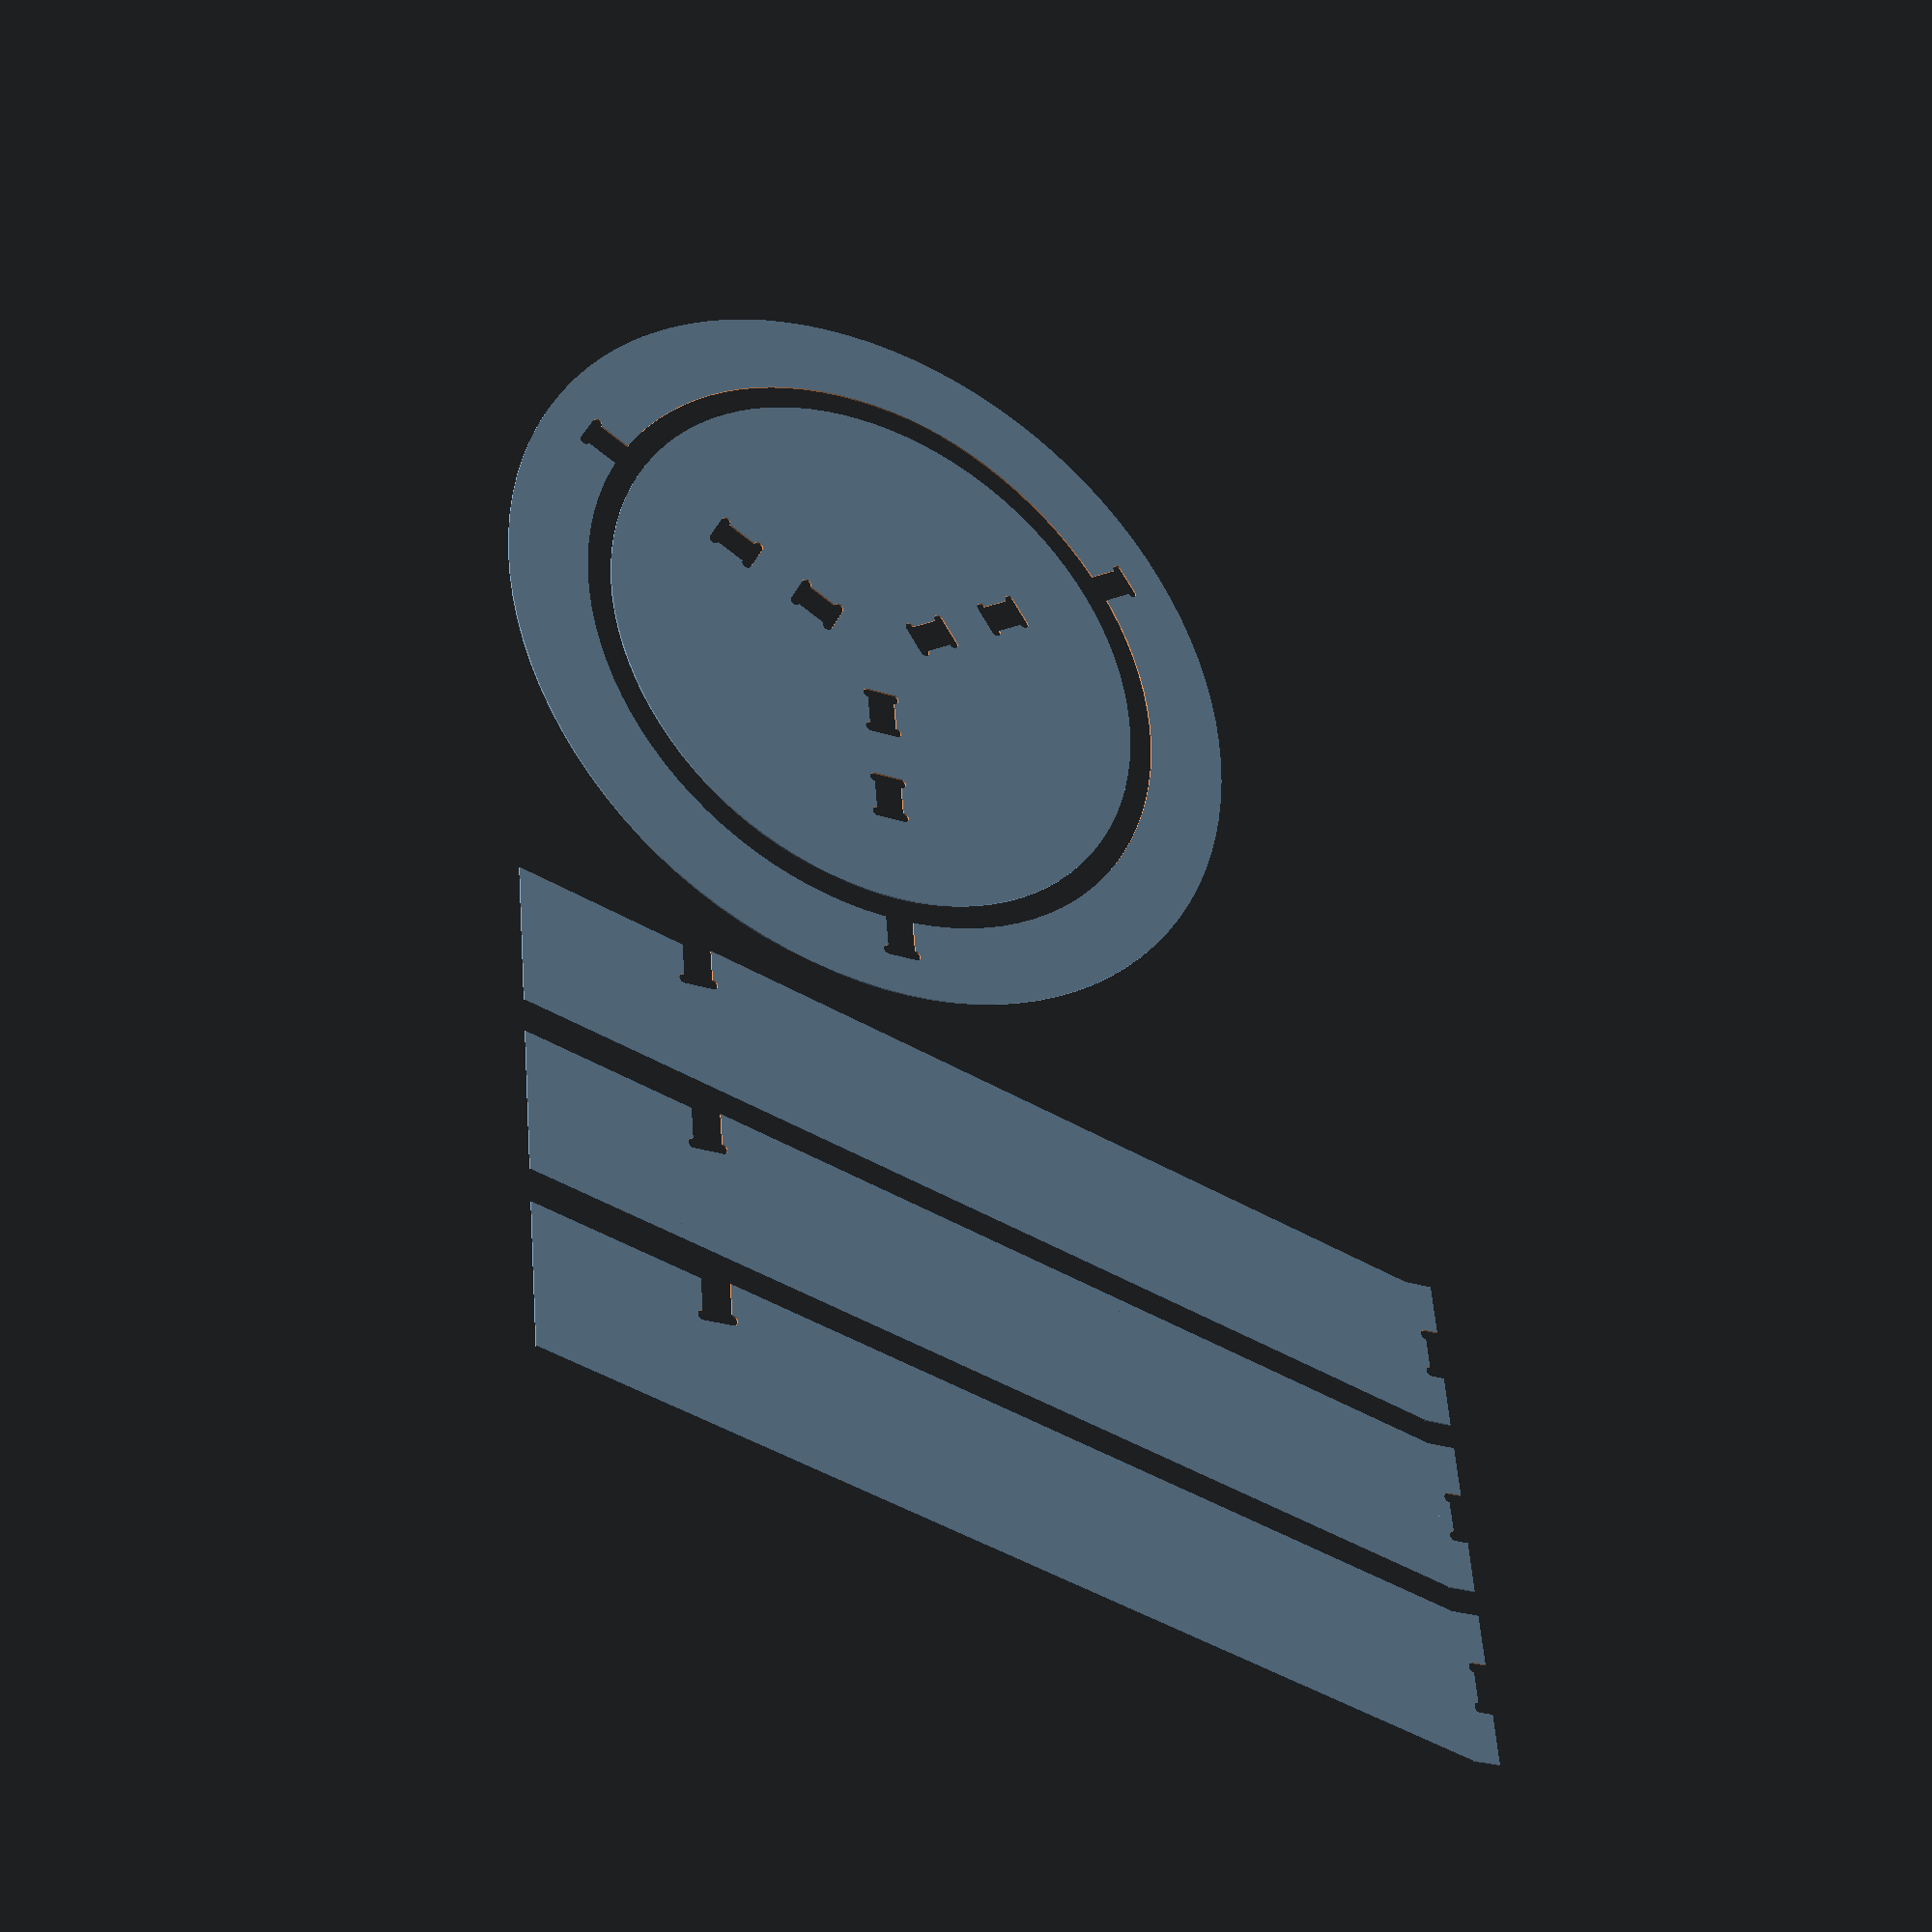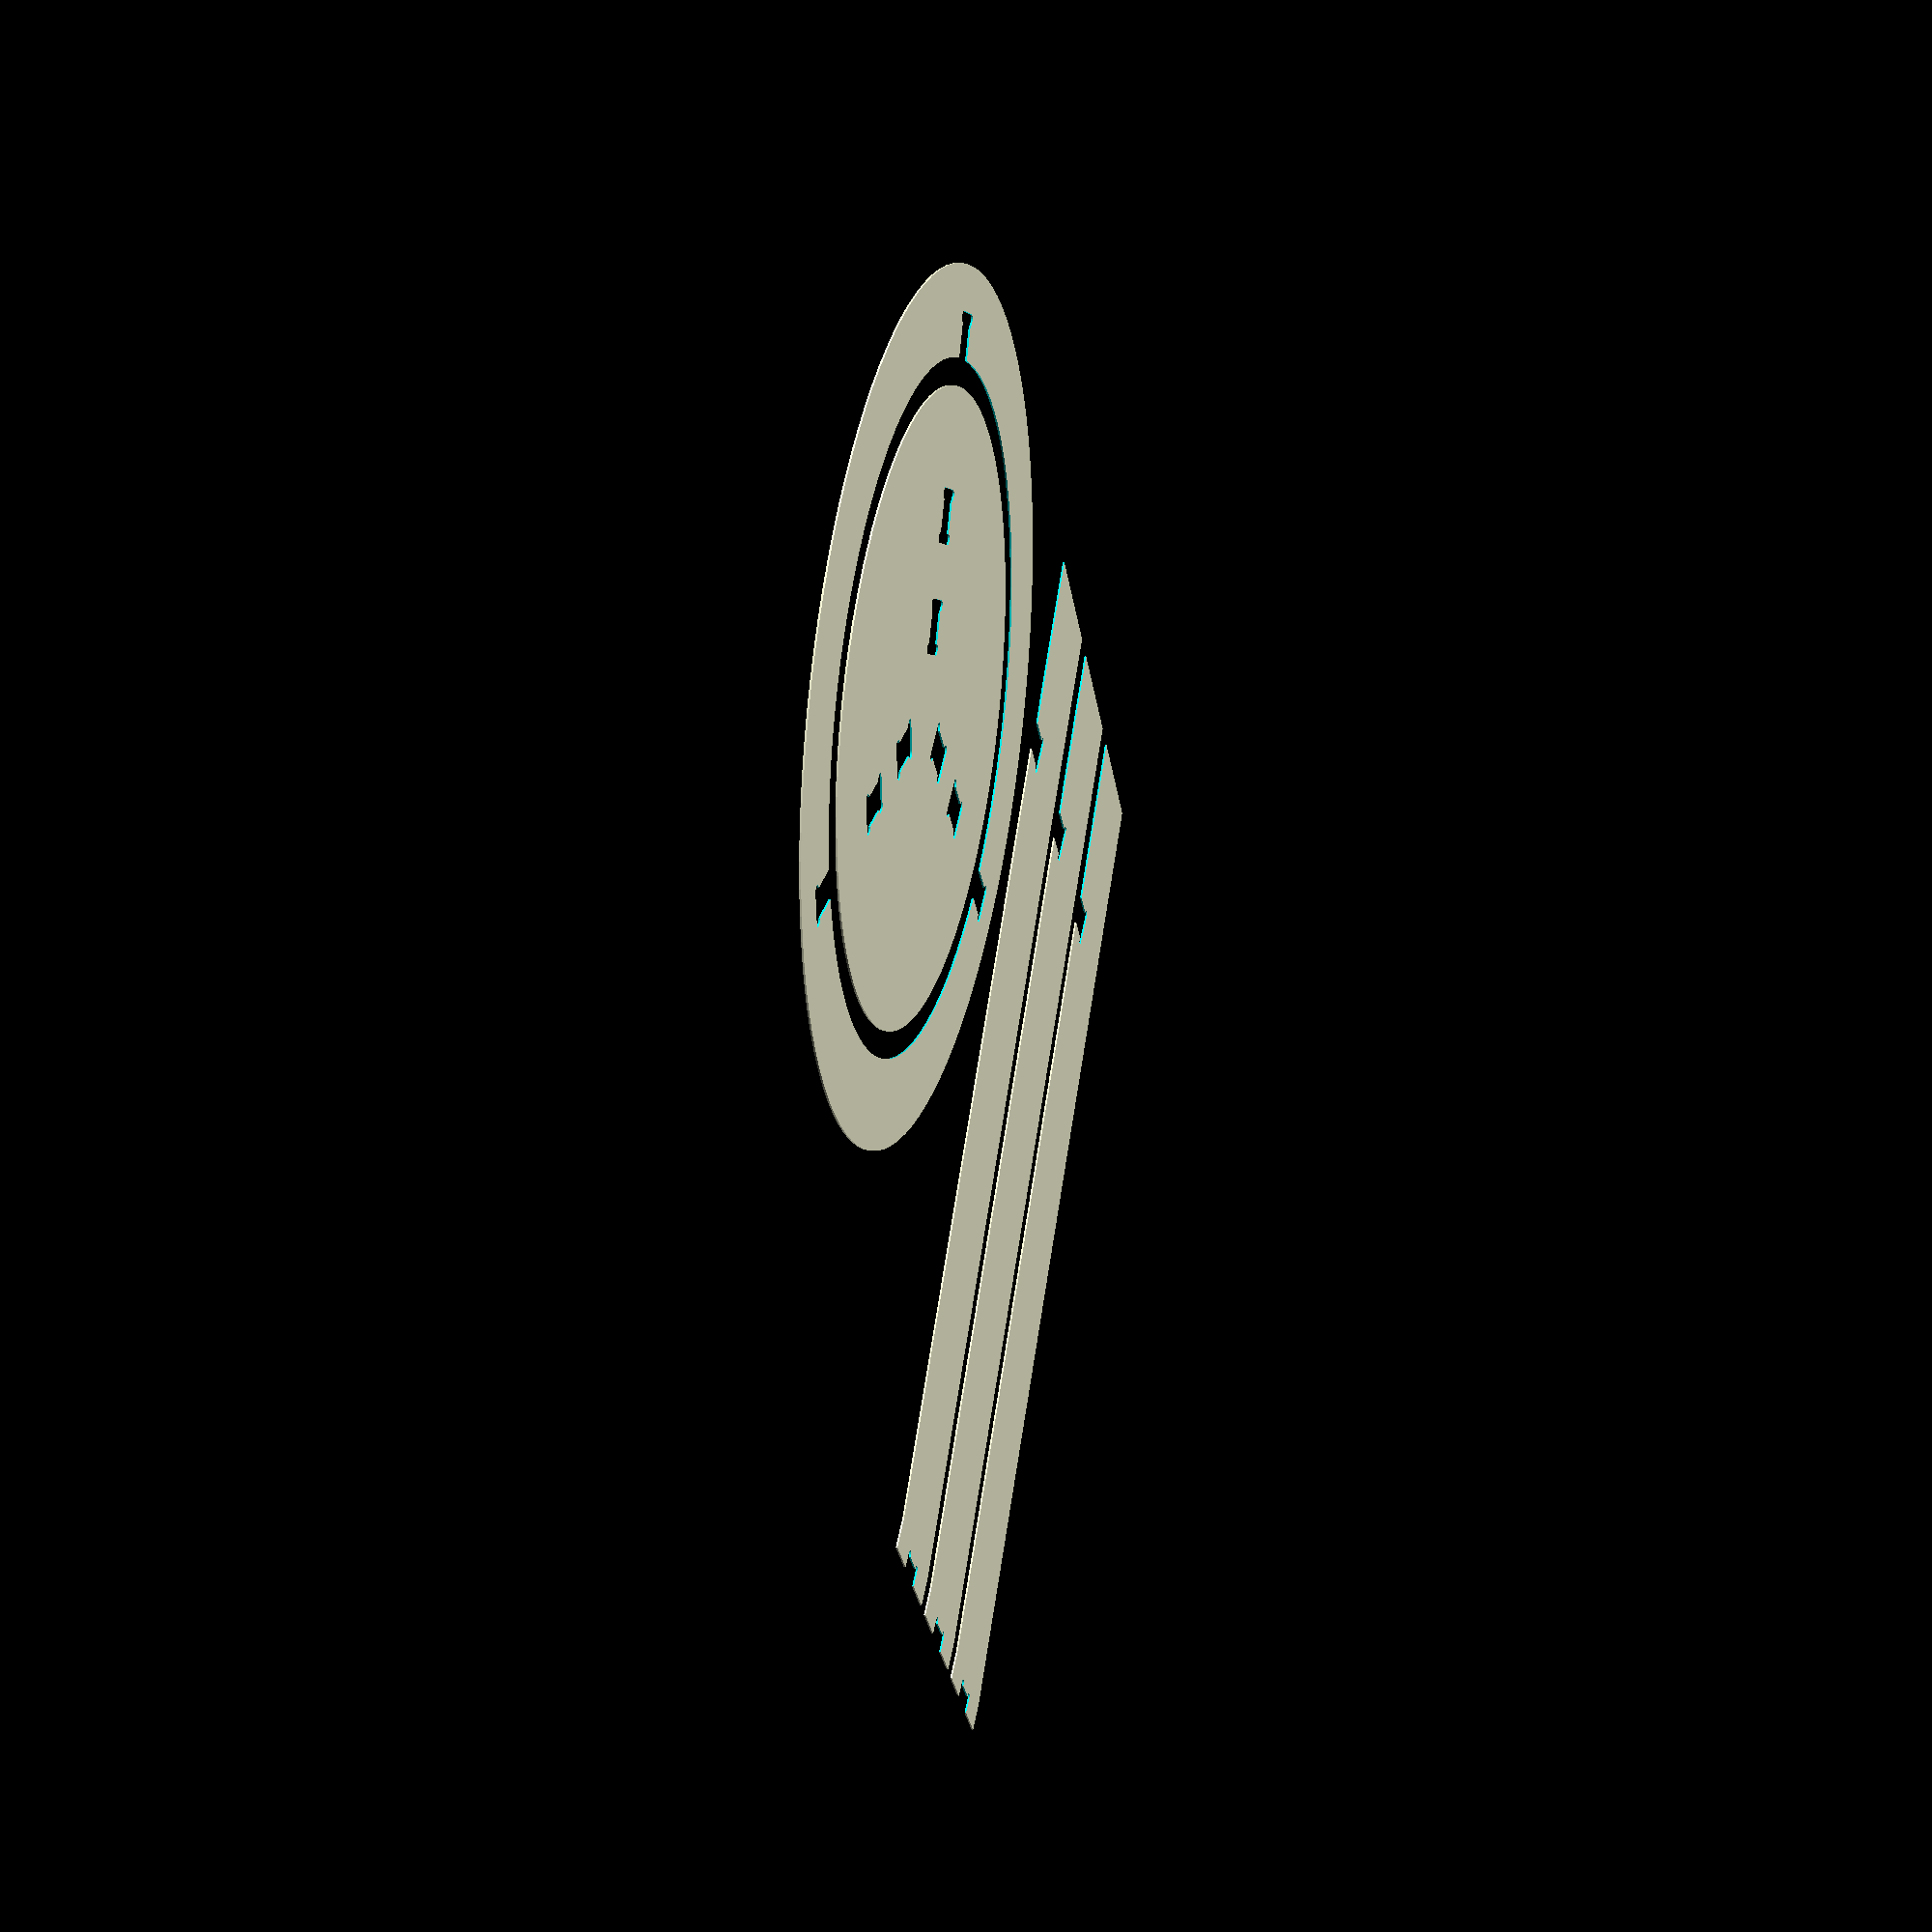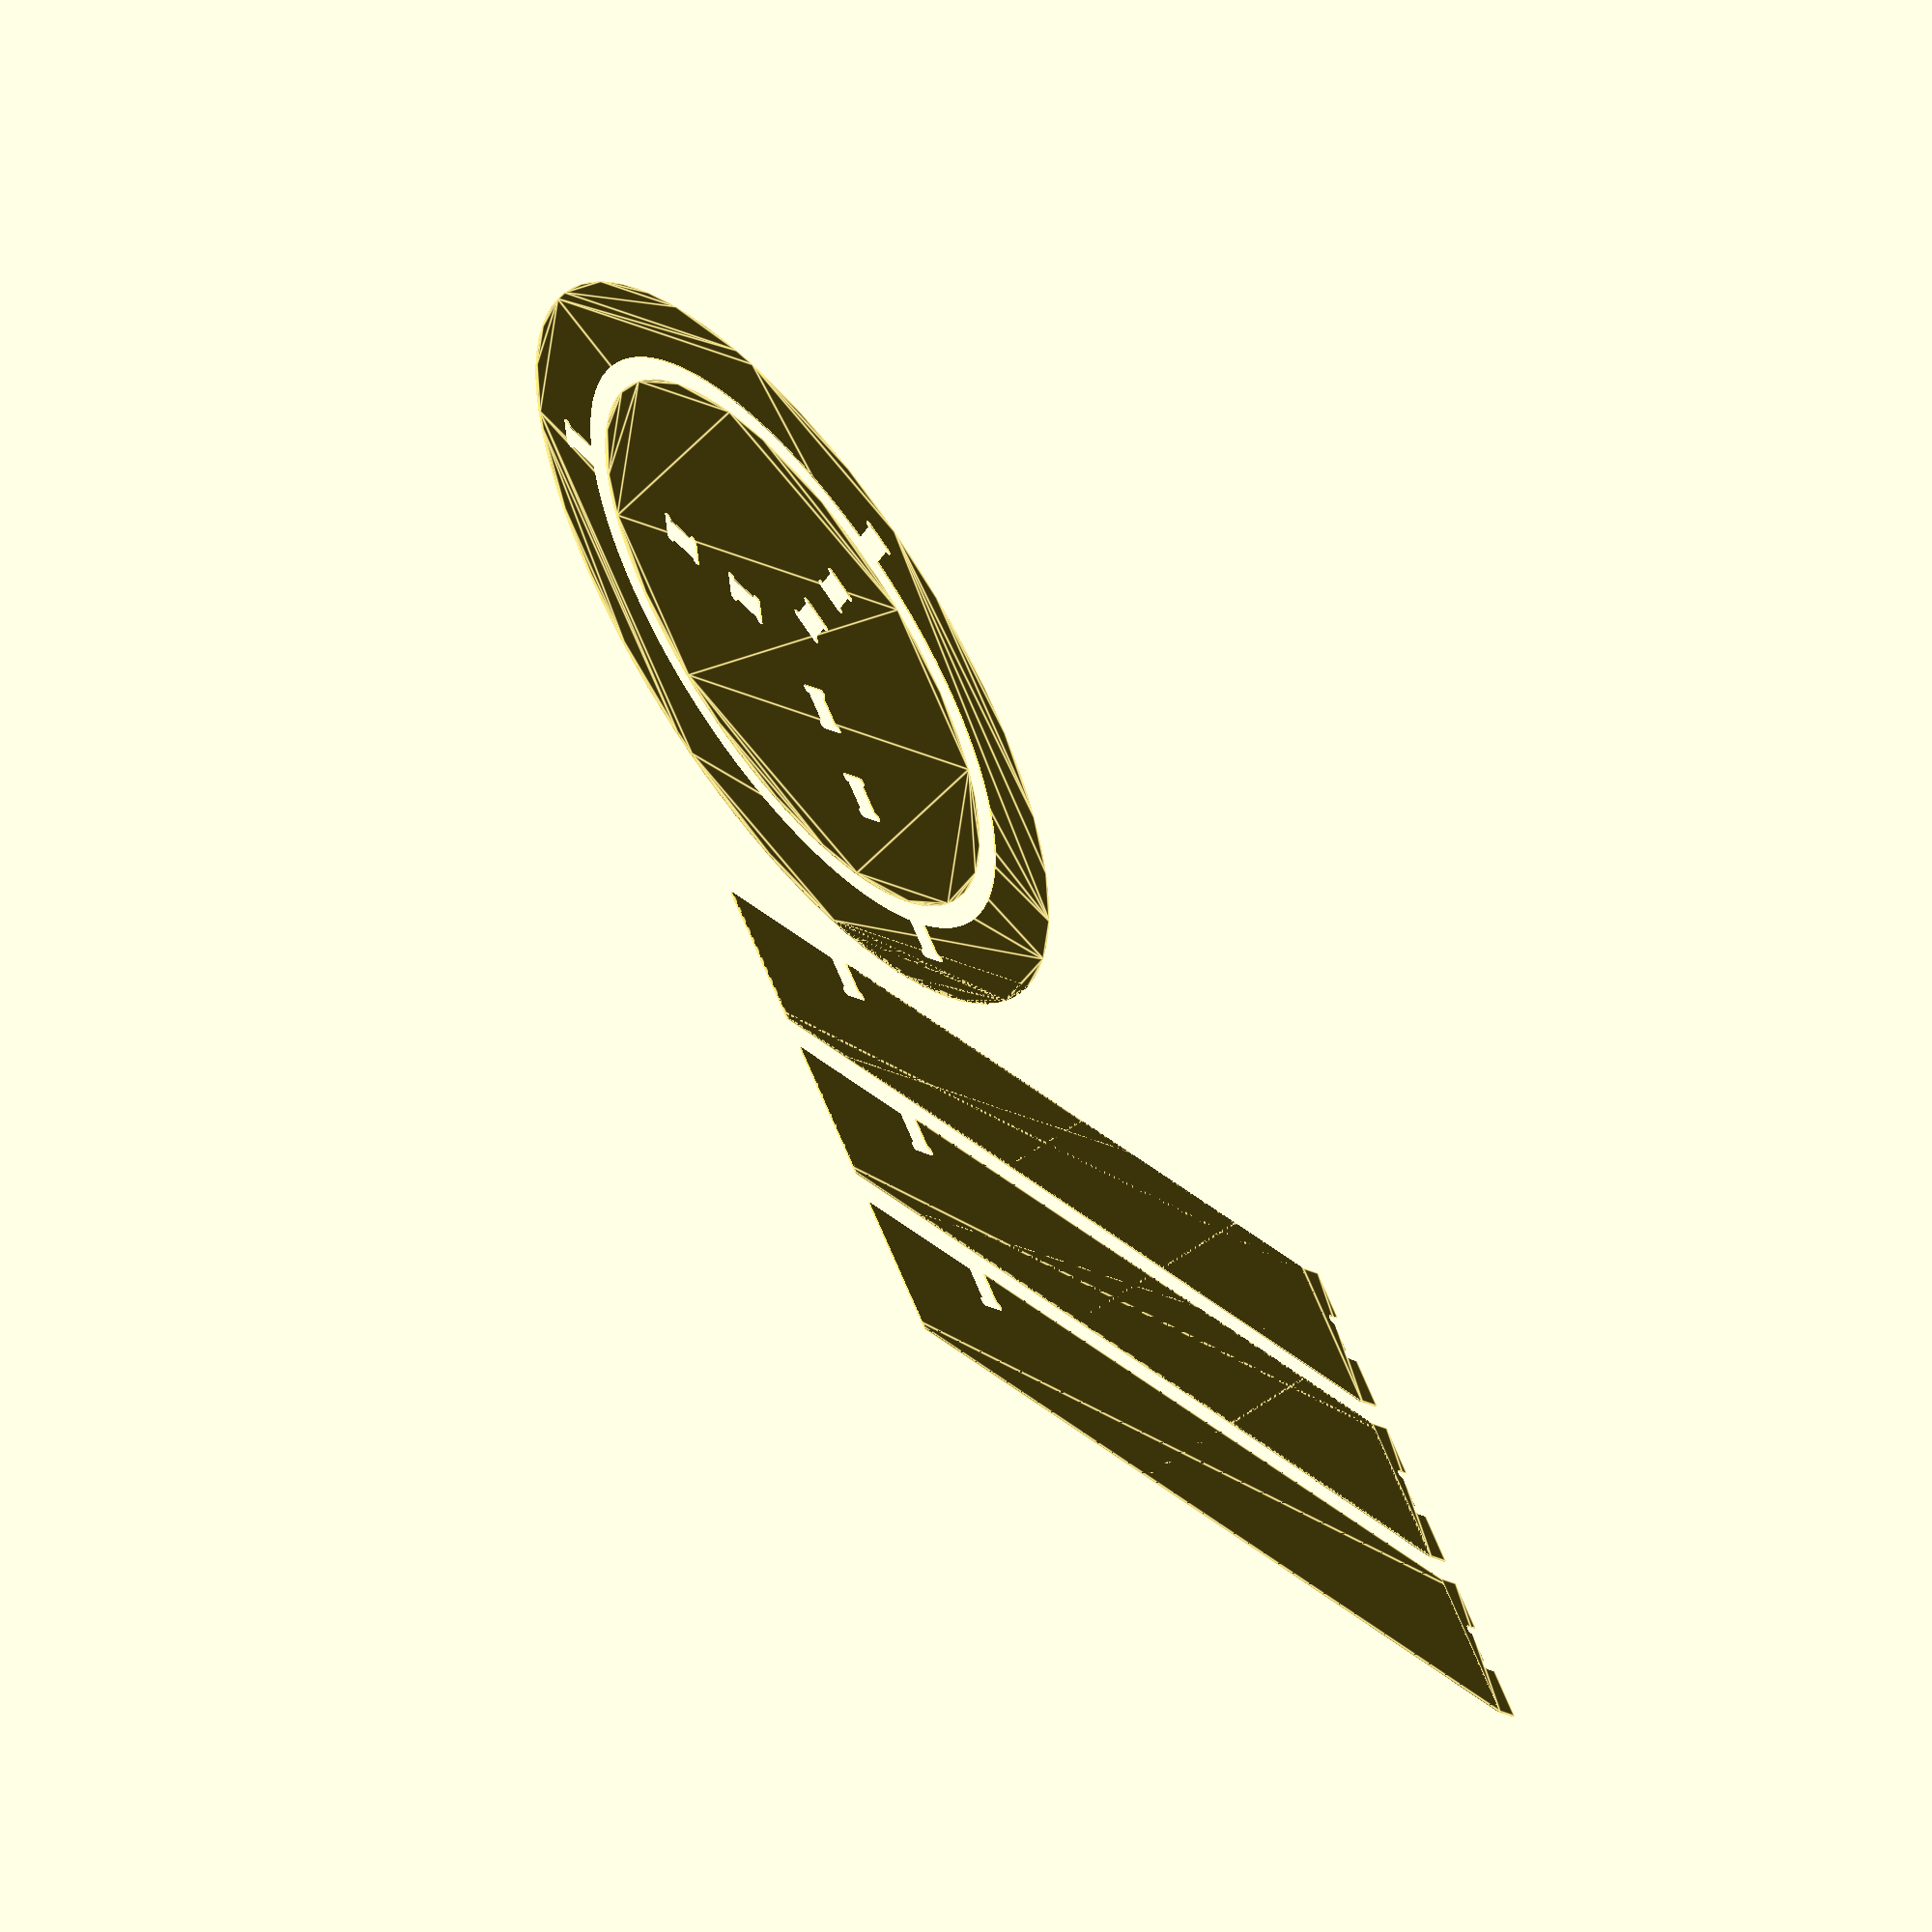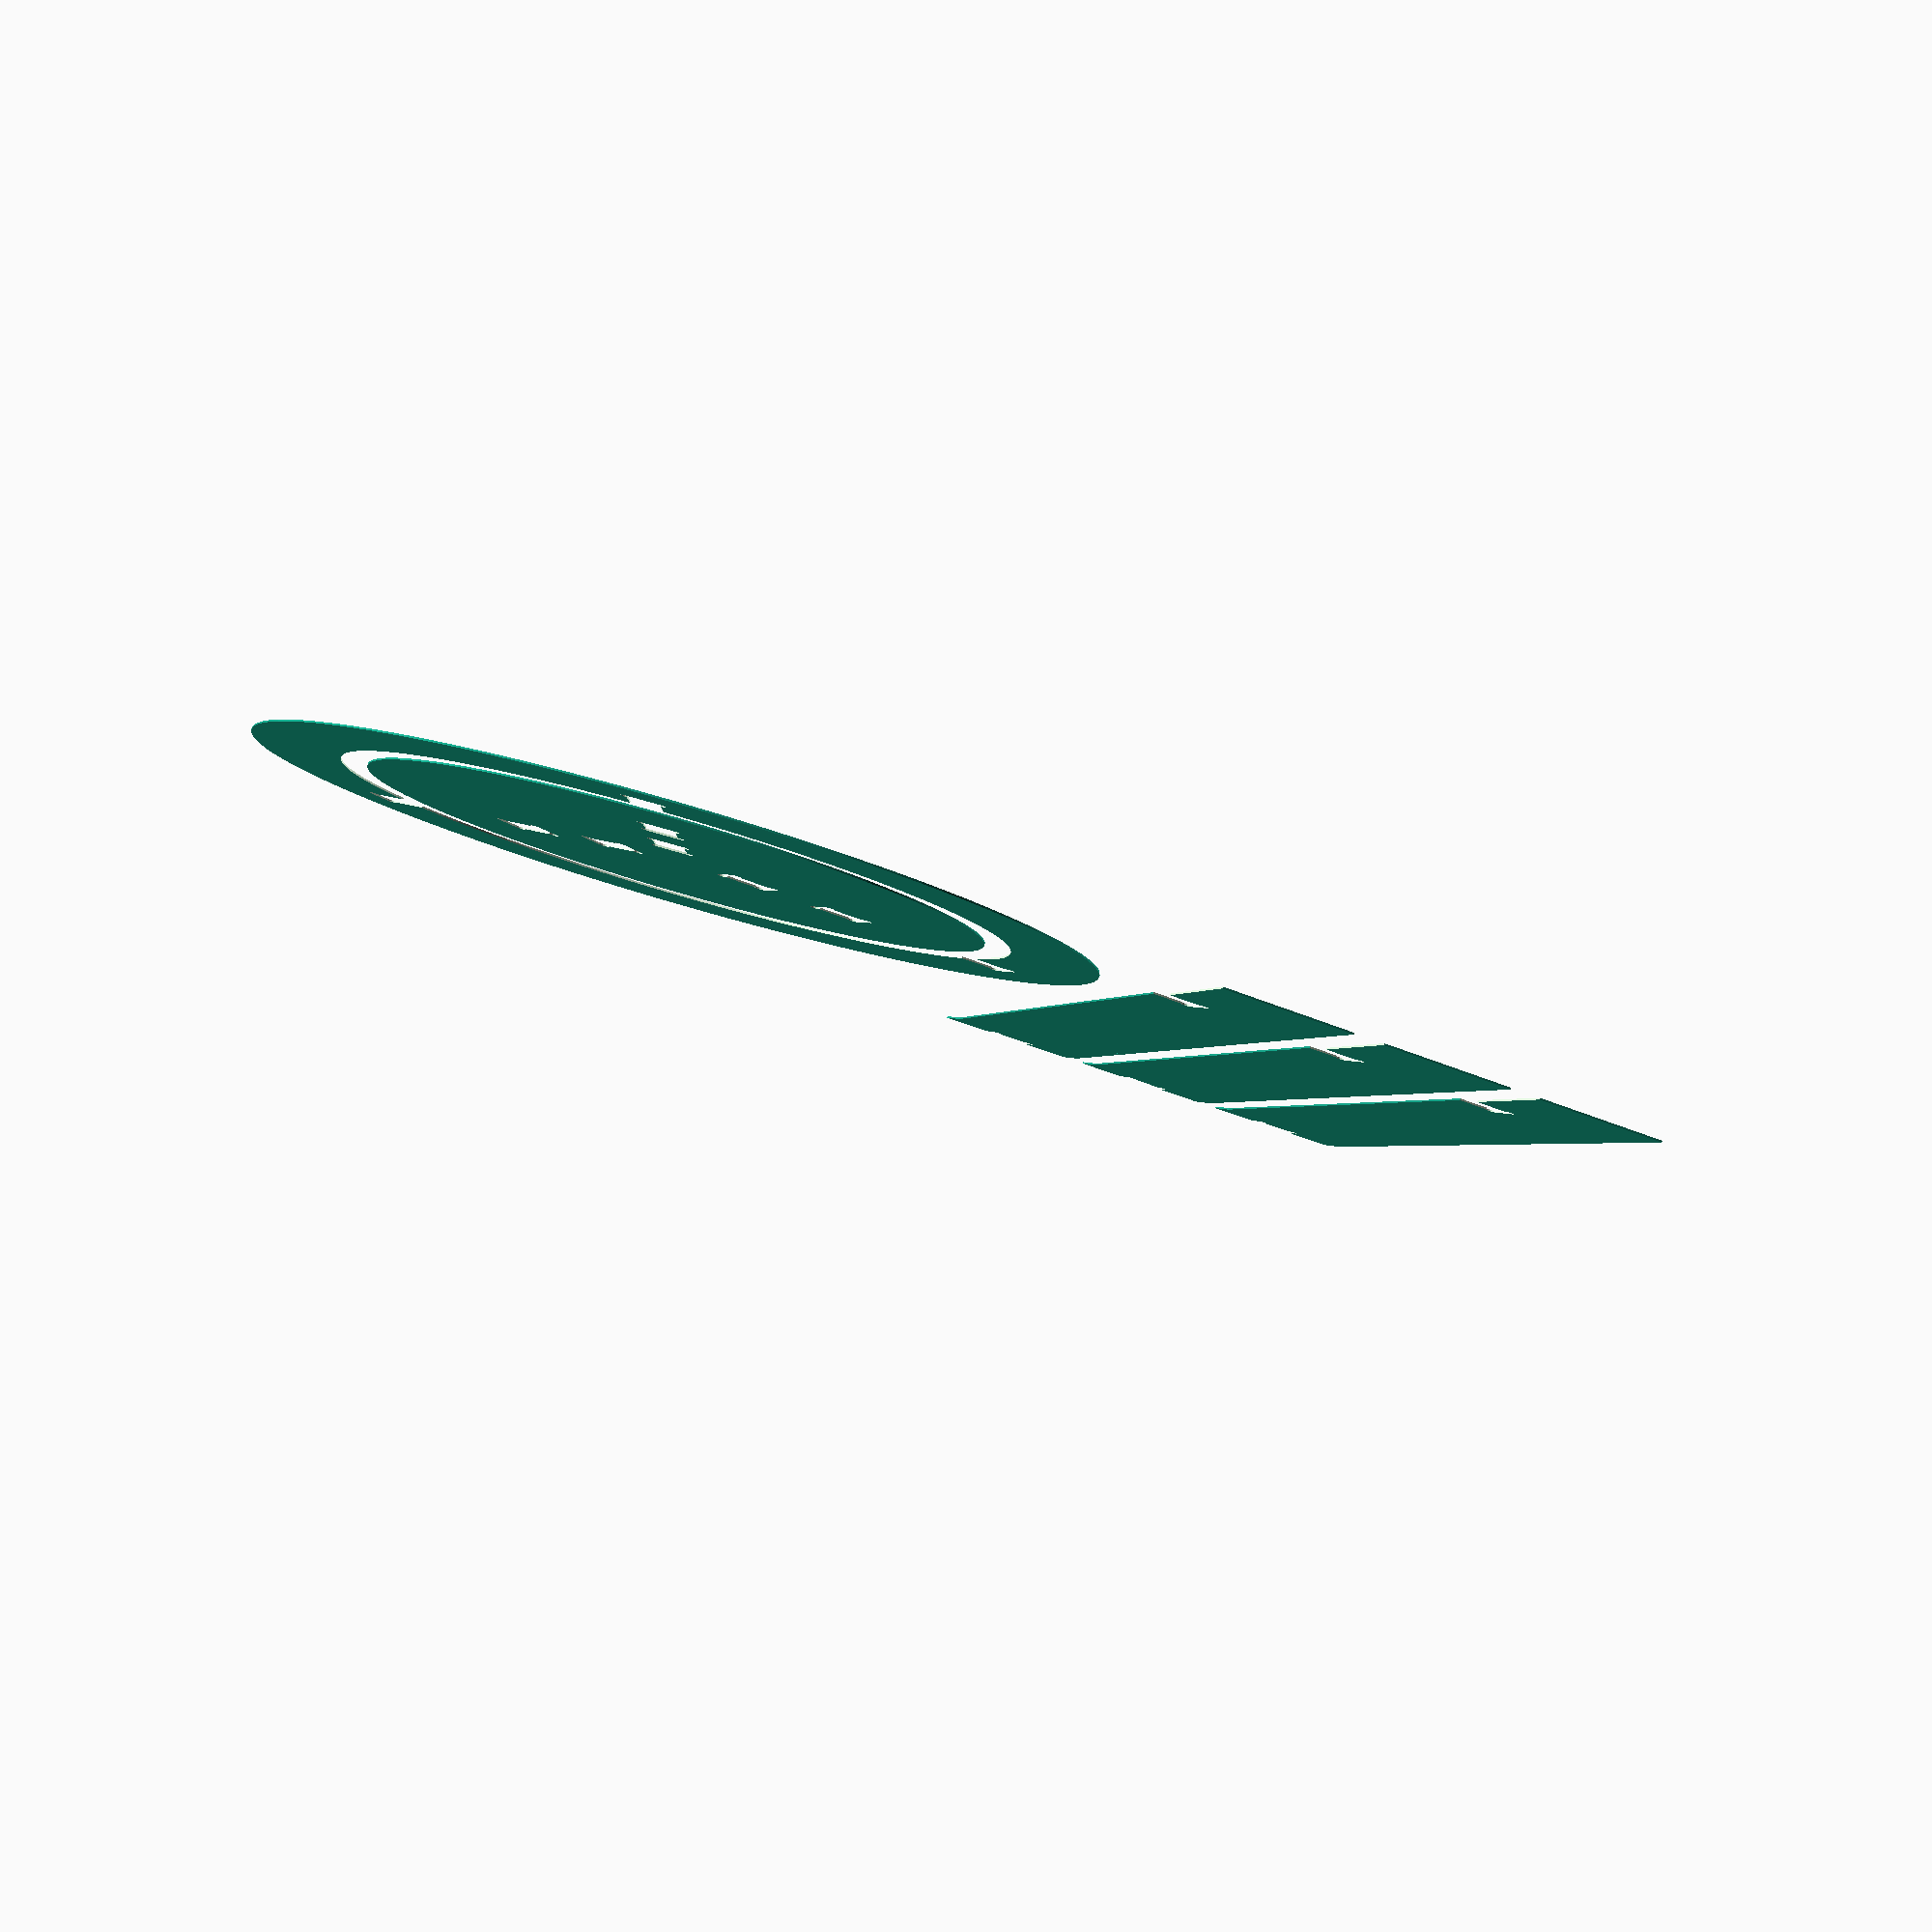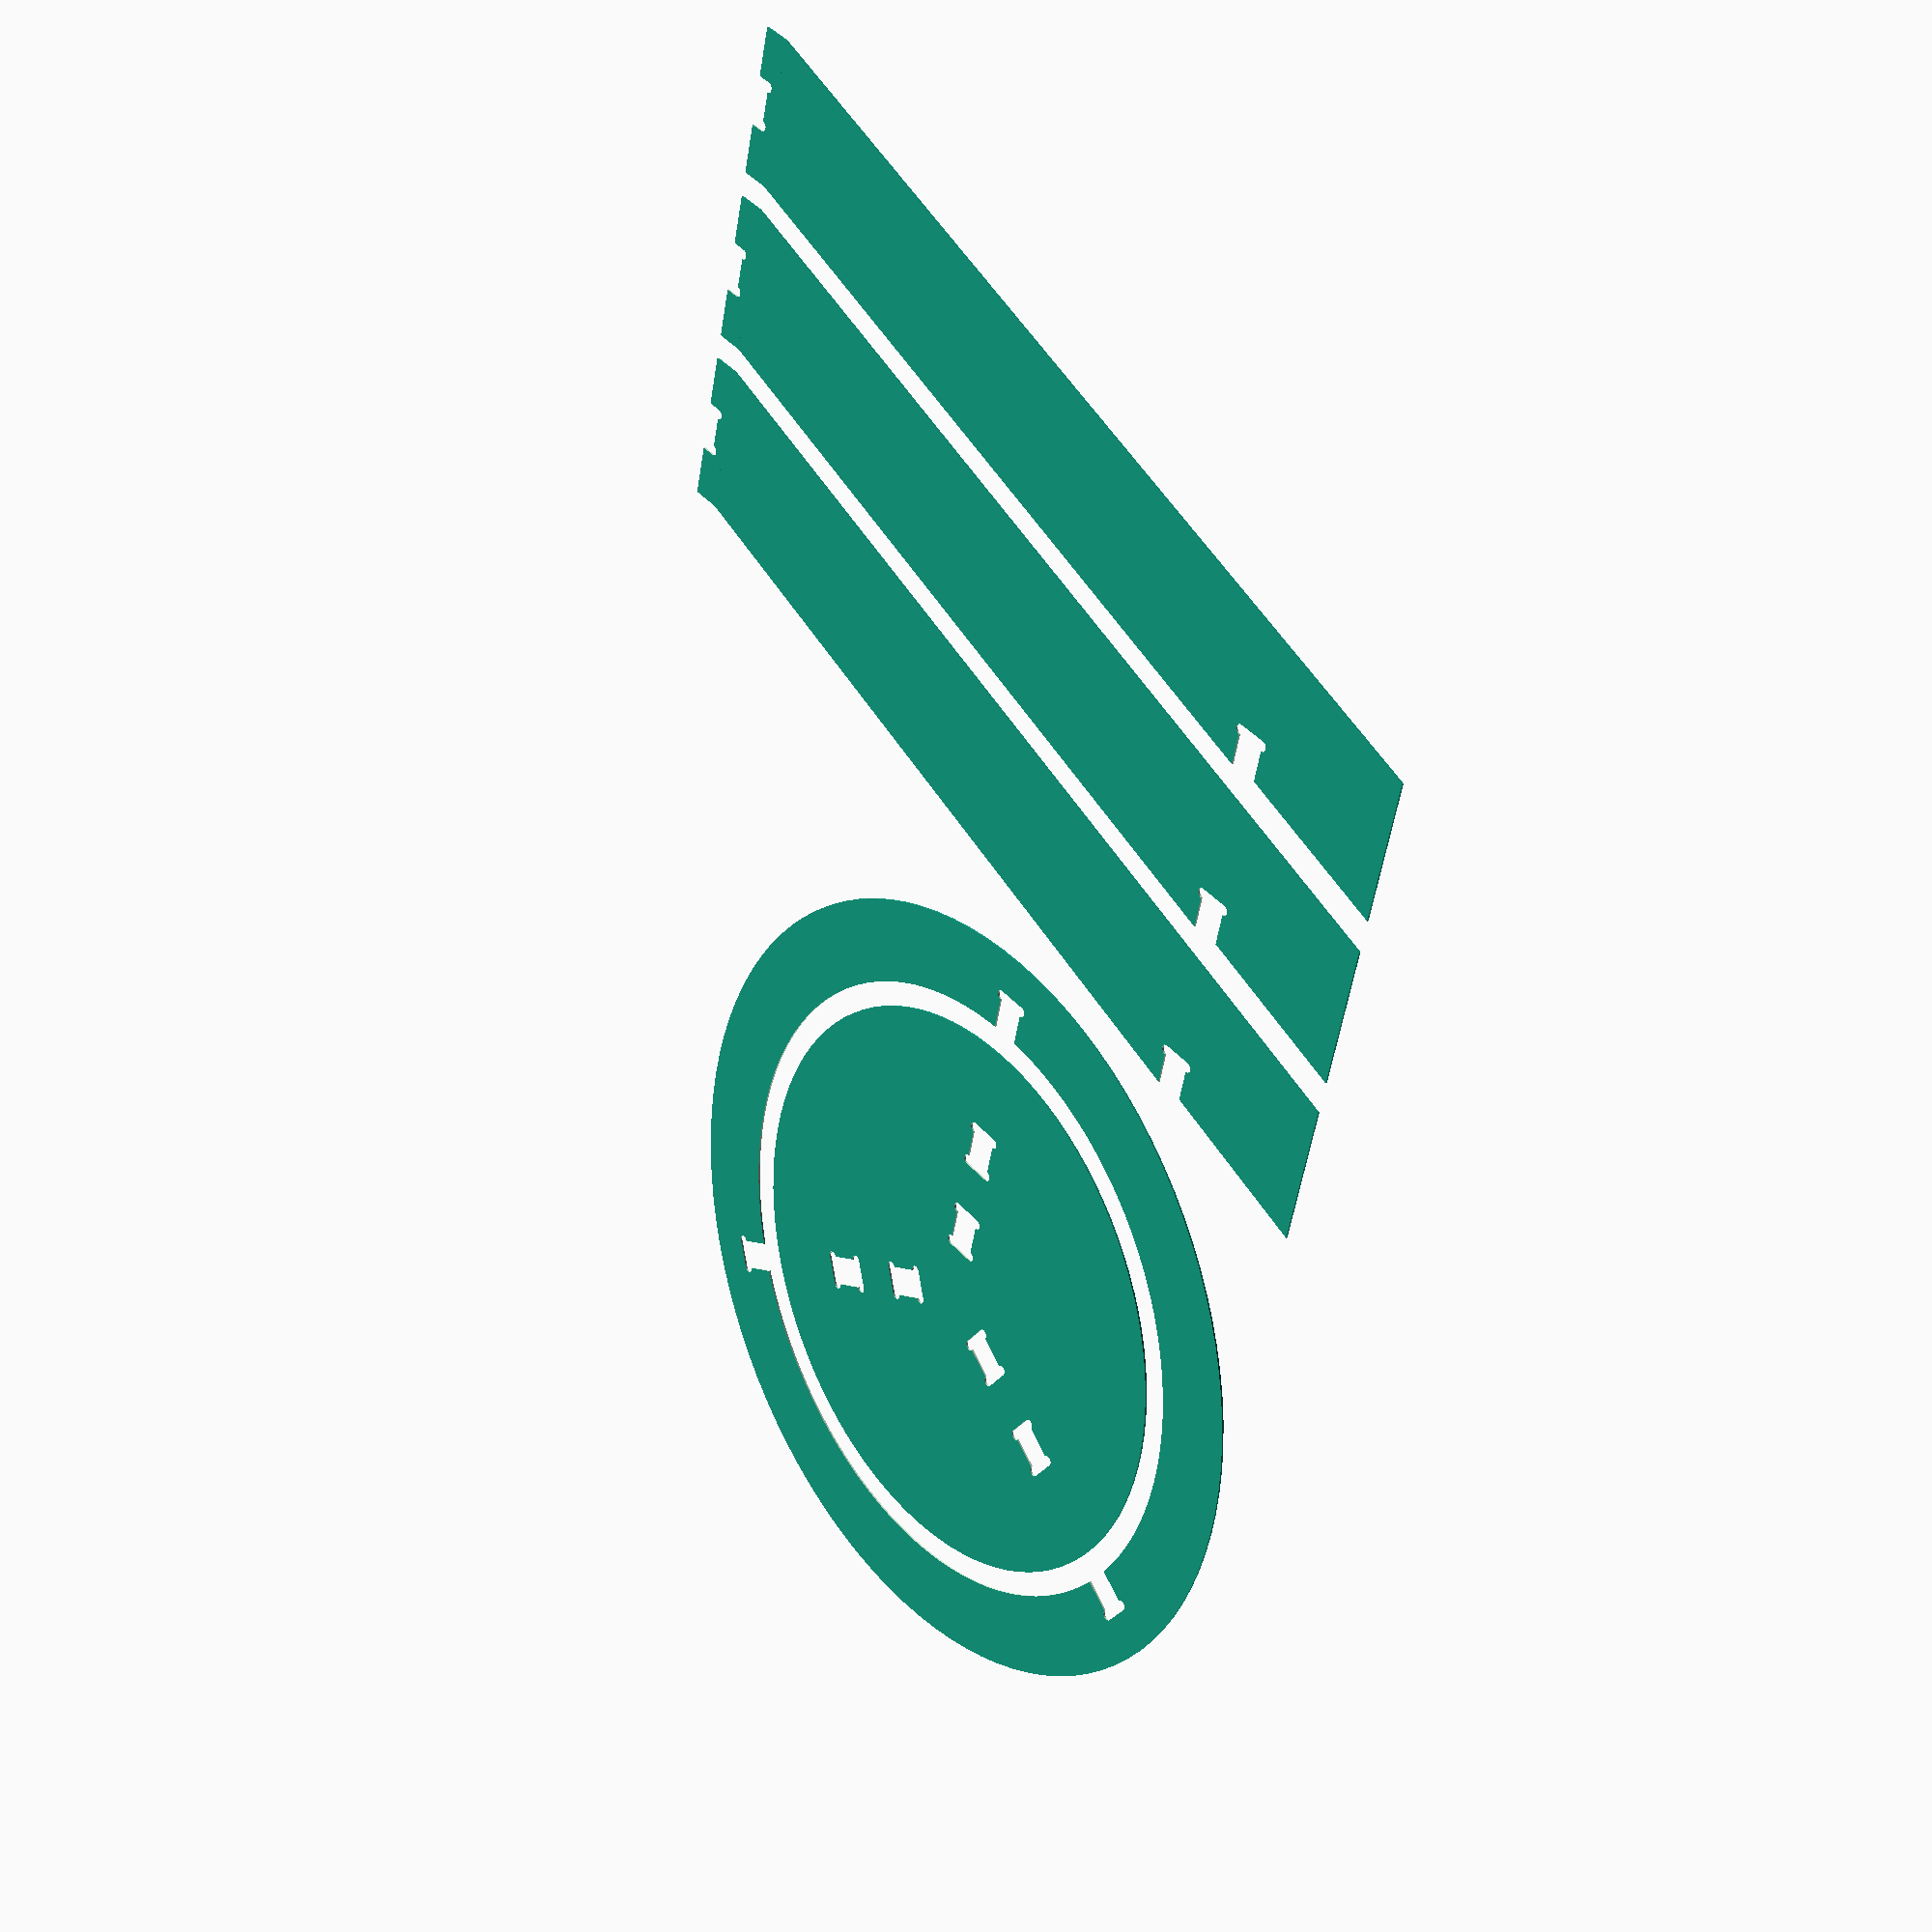
<openscad>
/* -*- mode: scad; c-basic-offset: 4; c-file-style: "k&r"; indent-tabs-mode: nil -*- */

/**
 * \file stool_plywood.scad A parametric design of a plywood stool.
 * Render it with CGAL and export to DXF for milling.
 */

/*
 * Variables:
 *
 * Change these to taste.
 */

plywood_thickness = 18;         /**< the thicknes of your plywood sheet */
number_of_legs = 3;             /**< the number of legs you'd like your stool had */

/*
 * Constants:
 *
 * If I were you I wouldn't touch these. These values were carefuly
 * calculated, there are many dependencies between them. The changes
 * you make to any of these may not be properly reflected in other
 * values.
 * 
 */
eps = .1;                       /**< "a bit" */

mill_tool_dia = 6;              /**< the diameter of the milling tool */

leg_angle = 75;                 /**< the angle between a leg and the floor */
leg_angles = [0 : 360 / number_of_legs : 359]; /**< angles at which leggs are placed under the stool */
leg_base_width = 90;            /**< the width of legs measured parallel to the floor  */
leg_length = 584;               /**< the length of the leg from the floor to the bottom of the seat along the edge of the leg */

seat_socket_radius = 30;        /**< the distance between the center of the seat and the inner sockets */
seat_socket_width = leg_base_width / 3; /**< the size of a socket along the x axis */

seat_radius = 175;              /**< the radius of the seat */

base_ring_width = 50;           /**< the width of the base ring */
base_ring_inner_radius = seat_radius + 2 * mill_tool_dia + 3; /**< the inner radius of the base ring */
base_ring_outer_radius = base_ring_inner_radius + base_ring_width; /**< the outer radius of the base ring */

/**
 * The "hole" part of joints.
 */
module socket (width = seat_socket_width, height = plywood_thickness - 2 * eps)
{
    $fn = 20;
    cr = mill_tool_dia / 2;
    translate([0, -plywood_thickness / 2, 0])
        union()
    {
        square([width, height]);
        translate([cr,         0]) circle(r = cr);
        translate([width - cr, 0]) circle(r = cr);
        translate([cr,         height]) circle(r = cr);
        translate([width - cr, height]) circle(r = cr);
    }
}

/**
 * The base ring that keeps the legs together.
 */
module base_ring ()
{
    difference()
    {
        circle (r = base_ring_outer_radius, $fn = 100);
        circle (r = base_ring_inner_radius, $fn = 100);
        for (a = leg_angles)
            rotate([0, 0, a]) 
                translate ([base_ring_inner_radius - 10, 0, 0])
                socket (25 + 10);
    }
}

/**
 * The seat
 */ 
module seat()
{
    difference()
    {
        circle (r = seat_radius, $fn = 100);
        for (a = leg_angles)
            rotate ([0, 0, a])
                translate ([seat_socket_radius, 0, 0])
                union()
            {
                socket ();
                translate ([2 * seat_socket_width, 0, 0])
                    socket();
            }
    }
}

/**
 * A single leg.
 */
module leg() {
    leg_width = leg_base_width * sin(leg_angle);
    leg_height = leg_length * sin(leg_angle);
    leg_length_straight = leg_length + leg_base_width * cos(leg_angle);
    leg_rectangle_width = leg_base_width + leg_length * cos(leg_angle) + 2 * eps;
    base_ring_socket_height = leg_height - (base_ring_outer_radius - (seat_socket_radius + leg_base_width)) * tan(leg_angle) - 0.5 * plywood_thickness;
    base_ring_socket_depth = (base_ring_socket_height + 0.5 * plywood_thickness) / tan(leg_angle);
    union ()
    {
        difference ()
        {
            intersection ()
            {
                translate ([-eps, 0])
                    square ([leg_rectangle_width, leg_height]);
                rotate ([0, 0, leg_angle - 90])
                    square ([leg_width, leg_length_straight]);
            }
            /* 40 - 15 = 25 the actual depth of the socket at the upper edge */
            translate ([-15+base_ring_socket_depth, base_ring_socket_height]) socket(width=40);
            /* adjust the leg below the ring */
            rotate ([0, 0, leg_angle - 90])
                 translate ([-eps, 0])
                 square ([eps + (plywood_thickness * cos(75)), base_ring_socket_height]);
        }
        translate ([leg_length * cos(leg_angle), leg_height])
            difference ()
        {
            square ([leg_base_width, plywood_thickness - 2*eps]);
            translate ([leg_base_width / 3, plywood_thickness])
                socket(width=leg_base_width / 3, height=plywood_thickness);
        }
    }
}

/**
 * Appropriate number of properly spaced legs.
 */
module legs ()
{
    for (i = [0 : 1 : number_of_legs - 1])
        translate([i * (leg_base_width + 2 * mill_tool_dia + 3), 0]) leg();
}

if (1)
{
    translate([base_ring_outer_radius, base_ring_outer_radius])
    {
        base_ring();
        seat();
    }
    translate([2*base_ring_outer_radius - 30, 0]) legs();
}
else
{
    echo ("DEBUG");
}

</openscad>
<views>
elev=214.5 azim=264.9 roll=209.4 proj=p view=solid
elev=333.7 azim=125.3 roll=104.6 proj=p view=solid
elev=235.3 azim=232.1 roll=232.2 proj=o view=edges
elev=276.2 azim=151.2 roll=195.8 proj=p view=solid
elev=336.6 azim=284.8 roll=50.8 proj=p view=wireframe
</views>
